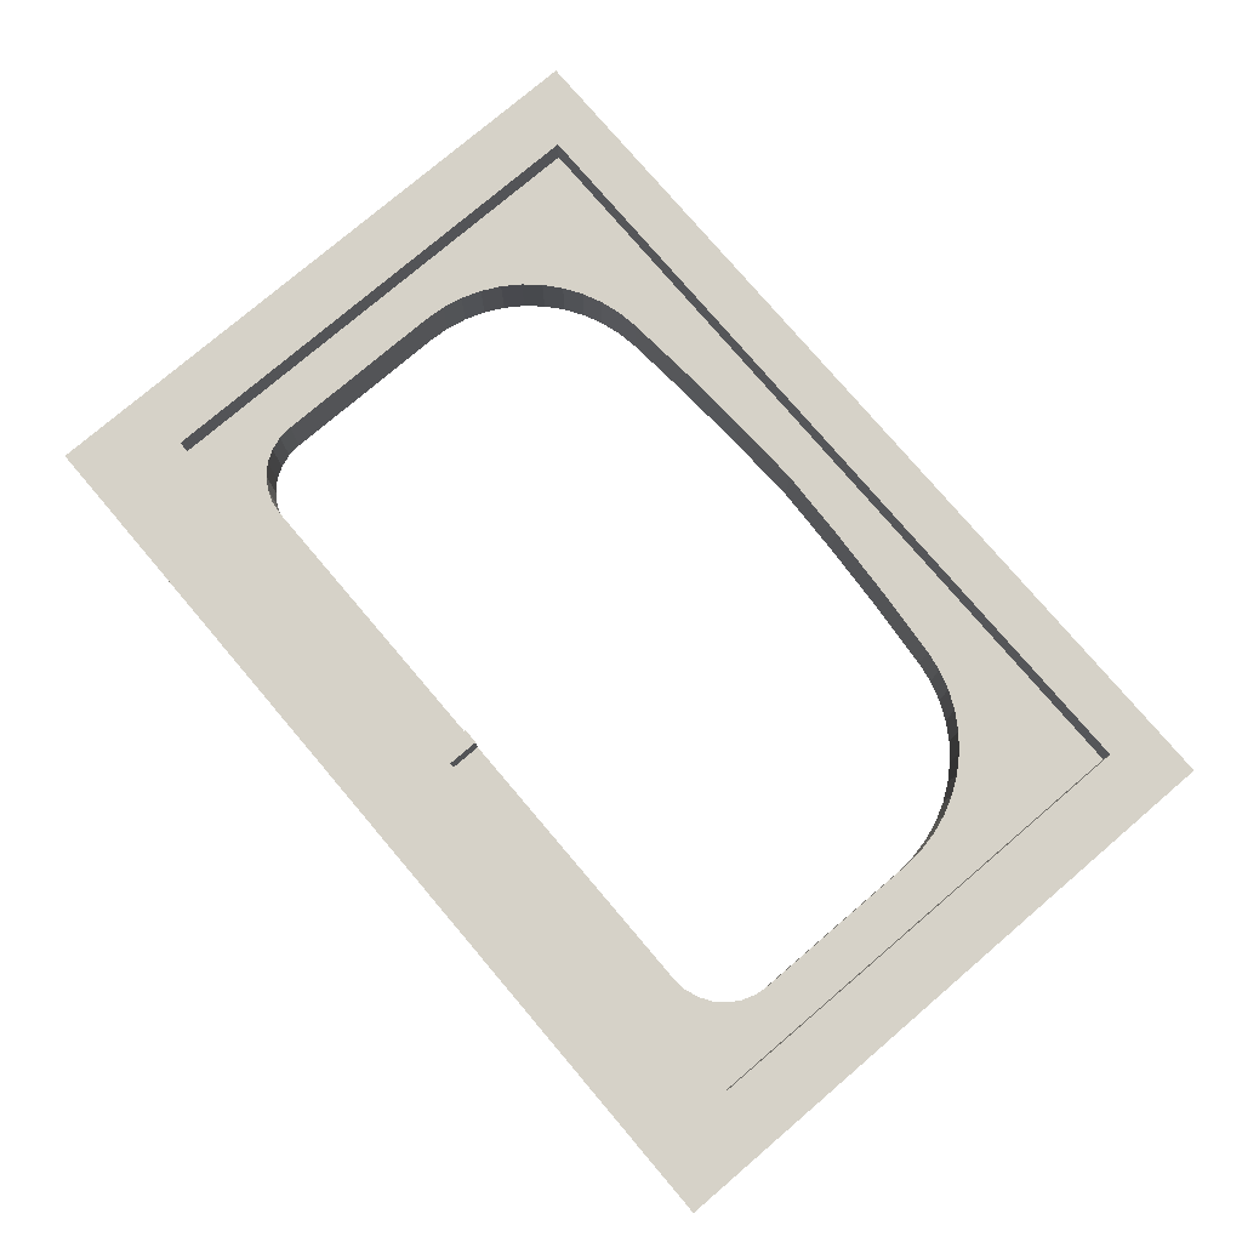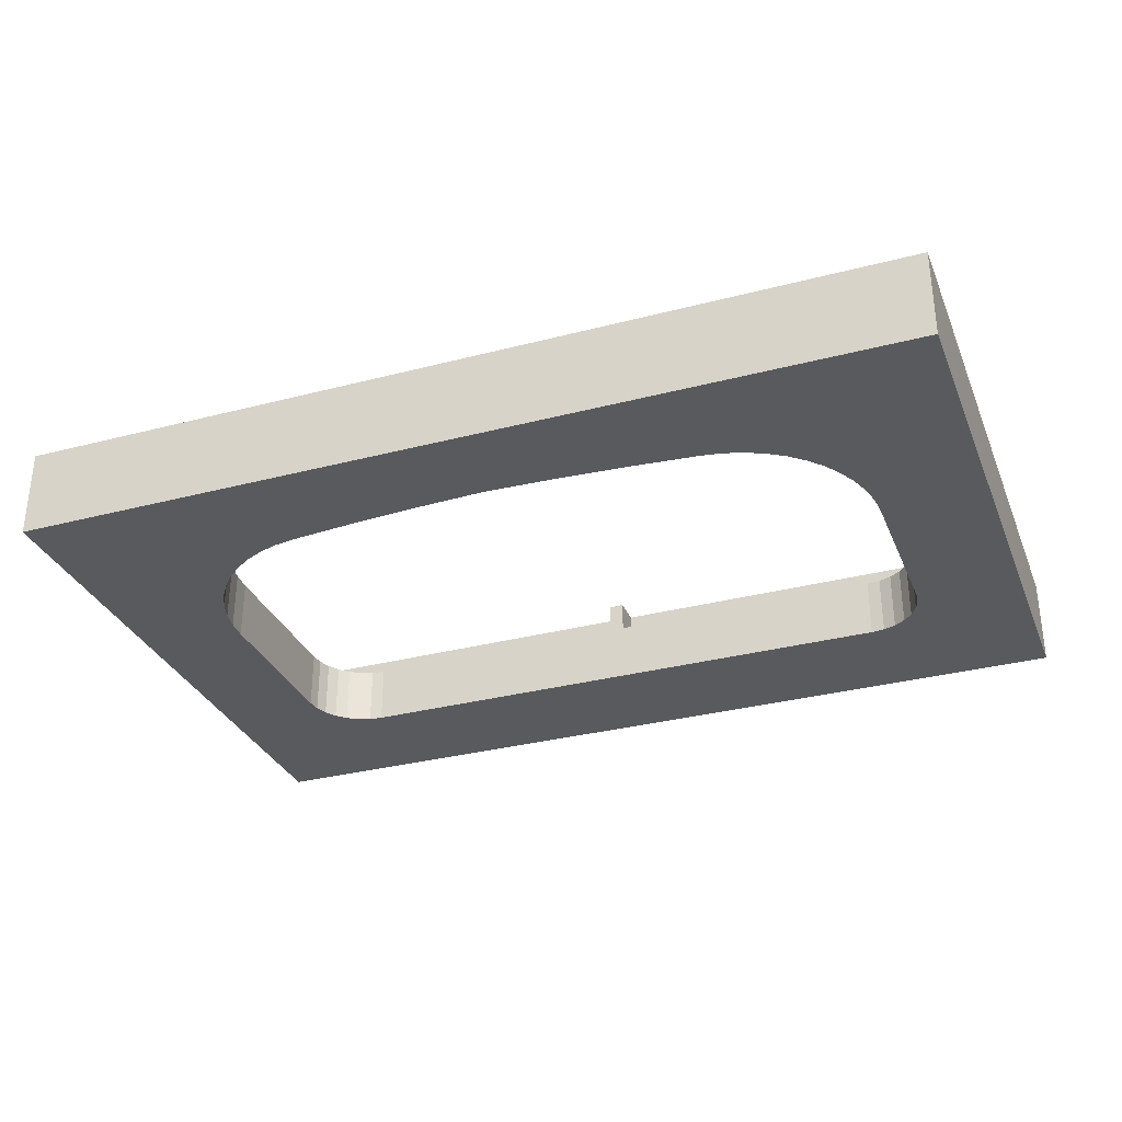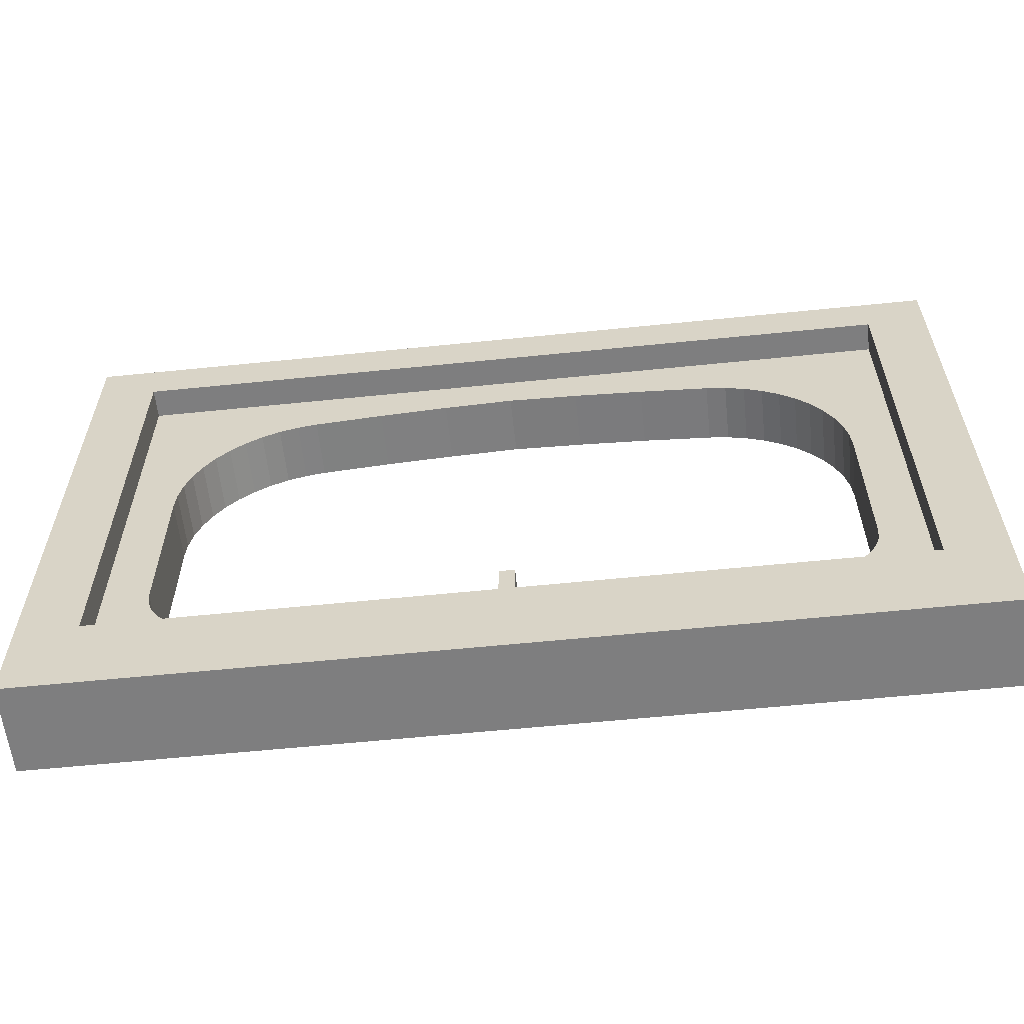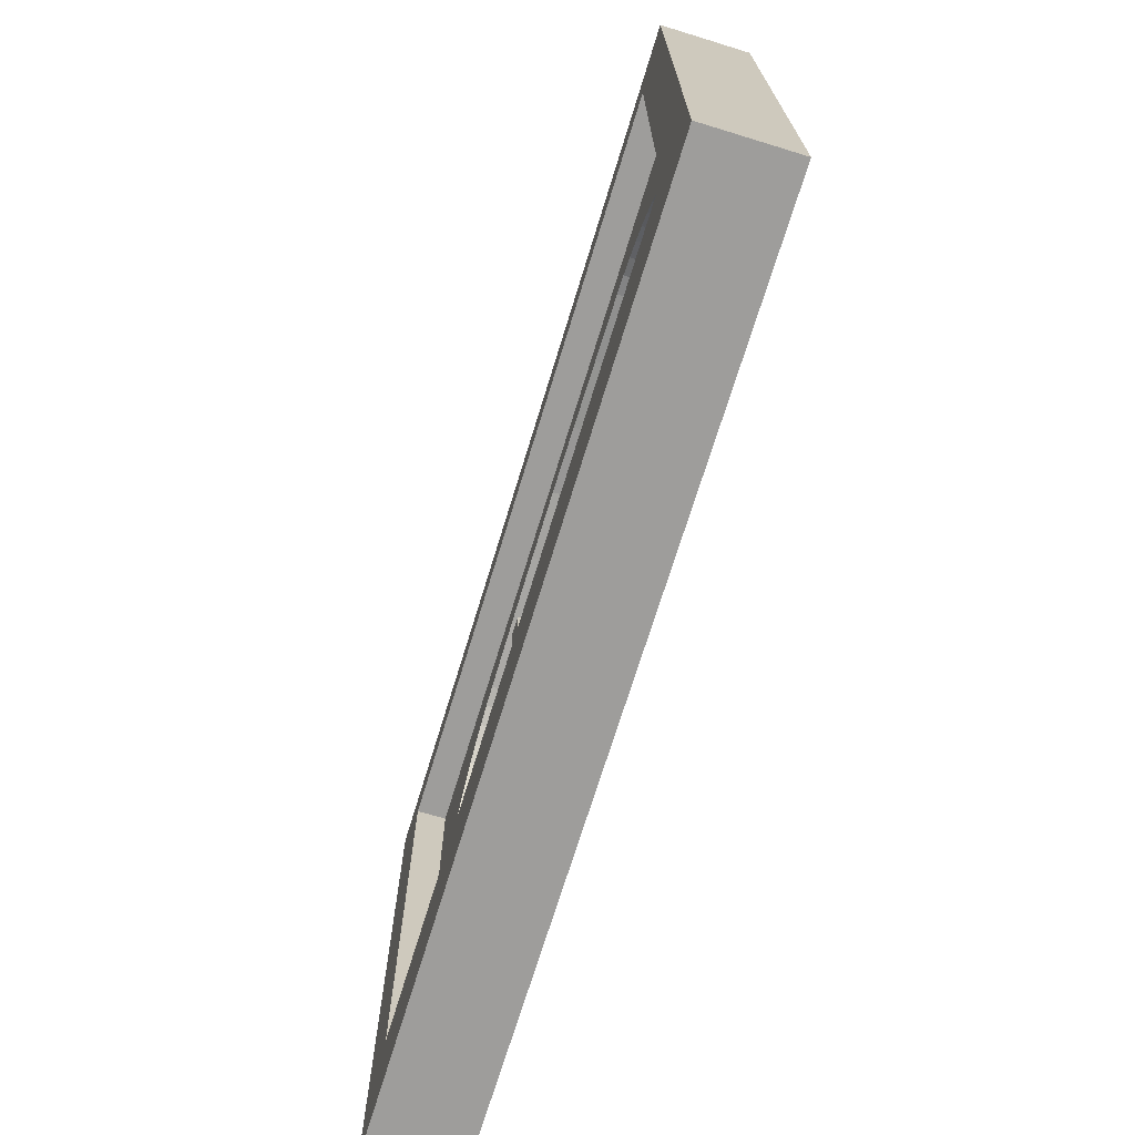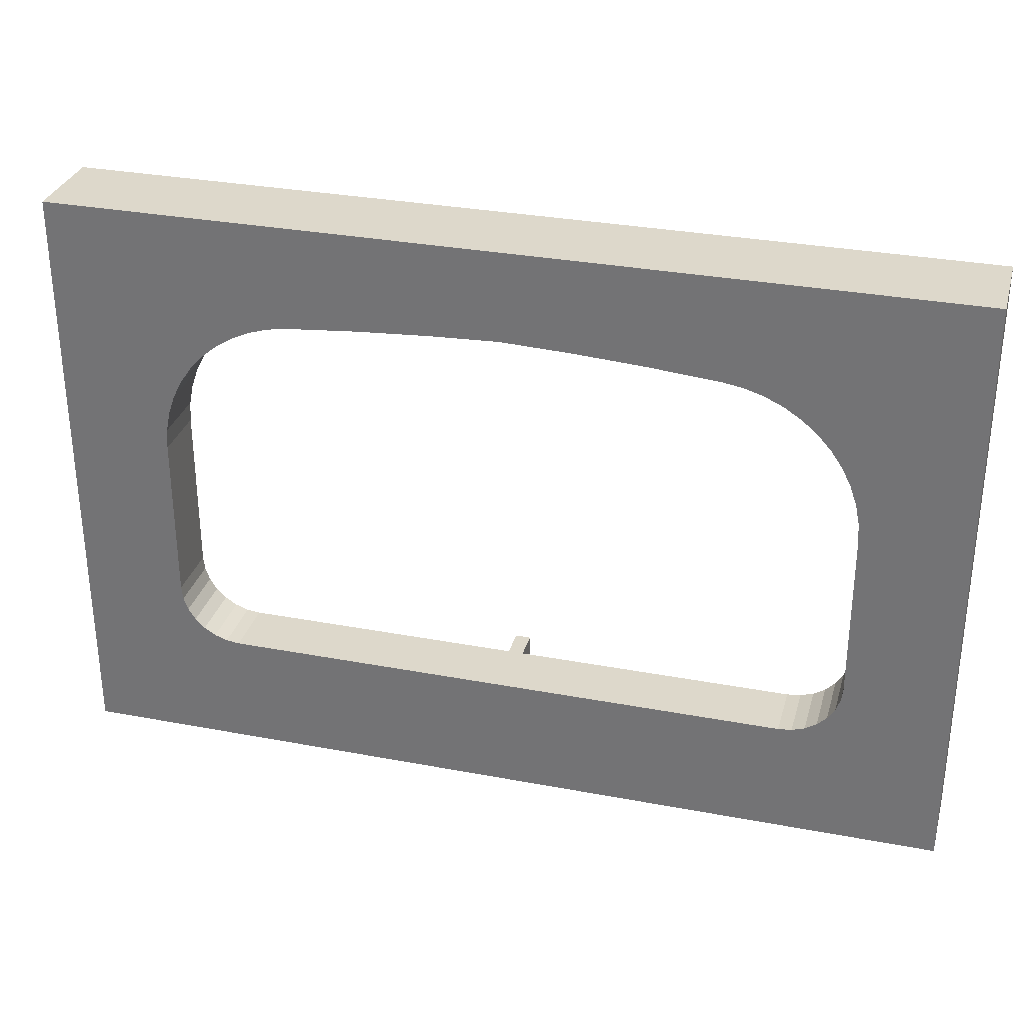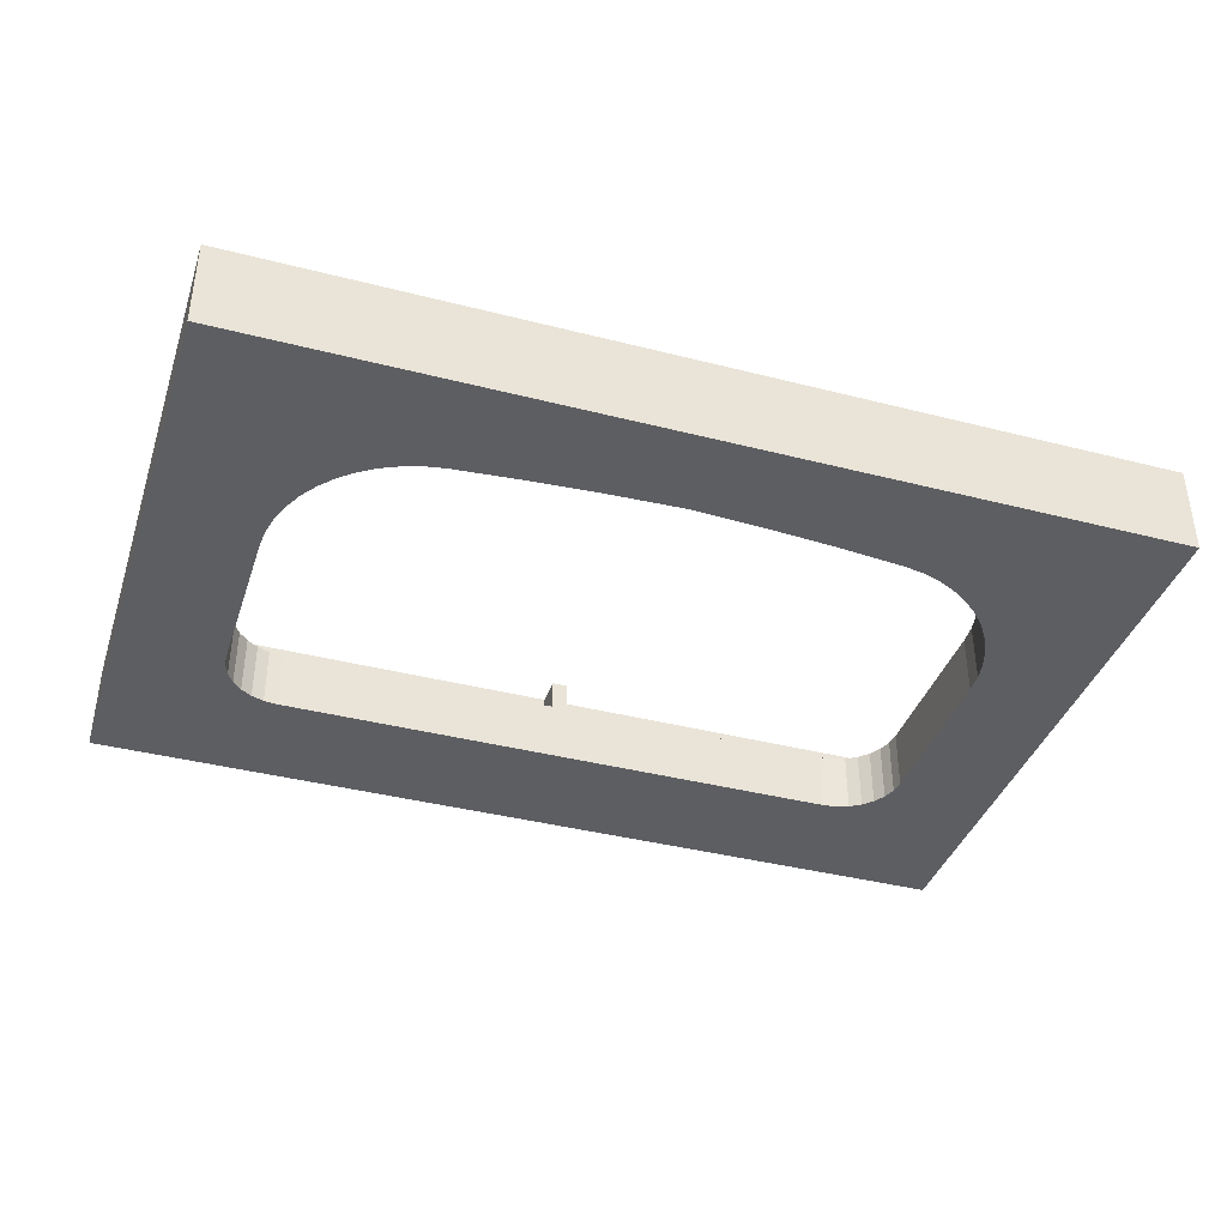
<metadata>
{"format":"obj","ext":"obj","renderer":"f3d","projection":"perspective","resolution":1024,"background":"white","views":[{"elev":78.0,"azim":49.6,"up":"+Z"},{"elev":-31.8,"azim":-159.8,"up":"+Z"},{"elev":-59.4,"azim":6.0,"up":"+Y"},{"elev":-70.6,"azim":73.0,"up":"+Y"},{"elev":31.2,"azim":-164.9,"up":"+Y"},{"elev":-39.0,"azim":162.2,"up":"+Z"}]}
</metadata>
<code>
v -15 -4 0
v -15 -4 3
v -15 16 0
v -15 16 3
v 15 -4 0
v 15 -4 3
v -0.25 -1 3
v -13 -1 3
v -13 14.4 3
v 0.25 -1 3
v 13 -1 3
v 15 16 3
v 13 14.4 3
v 15 16 0
v -11.06 0.753 0
v -10.75 0.4363 0
v -10.37 0.1981 0
v -11.3 1.132 0
v -11.45 1.555 0
v -9.945 0.05014 0
v -11.5 2 0
v -9.5 0 0
v -11.5 7.576 0
v 0 0 0
v -11.46 8.243 0
v -11.32 8.898 0
v -11.1 9.529 0
v -10.8 10.13 0
v -10.42 10.68 0
v -9.974 11.17 0
v -9.463 11.6 0
v -8.899 11.96 0
v -8.293 12.24 0
v -7.654 12.44 0
v -6.995 12.55 0
v -4.667 12.76 0
v 10.37 0.1981 0
v 9.945 0.05014 0
v 9.5 0 0
v 10.75 0.4363 0
v 11.06 0.753 0
v 11.3 1.132 0
v 11.45 1.555 0
v 11.5 2 0
v 11.5 7.576 0
v 4.667 12.76 0
v 6.995 12.55 0
v 11.46 8.243 0
v 11.32 8.898 0
v 11.1 9.529 0
v 10.8 10.13 0
v 10.42 10.68 0
v 9.974 11.17 0
v 9.463 11.6 0
v 8.899 11.96 0
v 8.293 12.24 0
v 7.654 12.44 0
v 0 13 0
v -2.335 12.9 0
v 2.335 12.9 0
v -13 -1 2
v -13 14.4 2
v -0.25 -1 2
v 0.25 0 3
v -0.25 0 3
v 13 -1 2
v 0.25 -1 2
v 13 14.4 2
v -11.45 1.555 2
v -11.5 2 2
v -11.3 1.132 2
v -11.06 0.753 2
v -10.75 0.4363 2
v -10.37 0.1981 2
v -9.945 0.05014 2
v -9.5 0 2
v 0 0 2
v -0.25 0 2
v 0.25 0 2
v 9.5 0 2
v 11.45 1.555 2
v 11.5 2 2
v 11.3 1.132 2
v 11.06 0.753 2
v 10.75 0.4363 2
v 10.37 0.1981 2
v 9.945 0.05014 2
v 11.5 7.576 2
v 11.46 8.243 2
v 11.32 8.898 2
v 11.1 9.529 2
v 10.8 10.13 2
v 10.42 10.68 2
v 9.974 11.17 2
v 9.463 11.6 2
v 8.899 11.96 2
v 8.293 12.24 2
v 7.654 12.44 2
v 6.995 12.55 2
v 0 13 2
v 2.335 12.9 2
v 4.667 12.76 2
v -2.335 12.9 2
v -4.667 12.76 2
v -6.995 12.55 2
v -11.46 8.243 2
v -11.5 7.576 2
v -11.32 8.898 2
v -11.1 9.529 2
v -10.8 10.13 2
v -10.42 10.68 2
v -9.974 11.17 2
v -9.463 11.6 2
v -8.899 11.96 2
v -8.293 12.24 2
v -7.654 12.44 2
f 1 2 3
f 3 2 4
f 1 5 2
f 5 6 2
f 7 8 2
f 4 2 8
f 9 4 8
f 6 10 7
f 6 7 2
f 11 10 6
f 12 13 11
f 12 11 6
f 12 4 9
f 12 9 13
f 14 3 4
f 12 14 4
f 1 15 16
f 16 17 1
f 1 18 15
f 1 19 18
f 17 20 1
f 1 21 19
f 20 22 1
f 1 23 21
f 22 24 1
f 23 3 25
f 25 3 26
f 26 3 27
f 27 3 28
f 28 3 29
f 1 3 23
f 3 30 29
f 3 31 30
f 3 32 31
f 3 33 32
f 3 34 33
f 3 35 34
f 3 36 35
f 37 5 38
f 38 5 39
f 39 5 24
f 24 5 1
f 37 40 5
f 40 41 5
f 41 42 5
f 42 43 5
f 43 44 5
f 44 45 5
f 46 14 47
f 48 14 45
f 49 14 48
f 50 14 49
f 51 14 50
f 52 14 51
f 53 14 52
f 54 14 53
f 55 14 54
f 56 14 55
f 57 14 56
f 47 14 57
f 45 14 5
f 3 14 58
f 3 58 59
f 3 59 36
f 58 14 60
f 60 14 46
f 6 5 14
f 6 14 12
f 8 61 62
f 8 62 9
f 7 63 61
f 7 61 8
f 64 65 7
f 64 7 10
f 11 66 67
f 11 67 10
f 66 11 68
f 68 11 13
f 68 13 62
f 62 13 9
f 21 69 19
f 70 69 21
f 19 71 18
f 69 71 19
f 18 72 15
f 71 72 18
f 15 73 16
f 72 73 15
f 16 74 17
f 73 74 16
f 17 75 20
f 74 75 17
f 20 76 22
f 75 76 20
f 77 24 78
f 78 22 76
f 24 22 78
f 24 77 79
f 39 79 80
f 39 24 79
f 81 44 43
f 81 82 44
f 83 43 42
f 83 81 43
f 84 42 41
f 84 83 42
f 85 41 40
f 85 84 41
f 86 40 37
f 86 85 40
f 87 37 38
f 87 86 37
f 80 38 39
f 80 87 38
f 45 44 82
f 45 82 88
f 45 89 48
f 88 89 45
f 48 90 49
f 89 90 48
f 49 91 50
f 90 91 49
f 50 92 51
f 91 92 50
f 51 93 52
f 52 93 53
f 92 93 51
f 93 94 53
f 53 95 54
f 54 95 55
f 94 95 53
f 95 96 55
f 55 97 56
f 96 97 55
f 56 98 57
f 97 98 56
f 57 99 47
f 98 99 57
f 58 60 100
f 100 60 101
f 101 46 102
f 60 46 101
f 102 47 99
f 46 47 102
f 59 58 100
f 59 100 103
f 36 103 104
f 36 59 103
f 35 104 105
f 35 36 104
f 106 23 25
f 106 107 23
f 108 25 26
f 108 106 25
f 109 26 27
f 109 108 26
f 110 27 28
f 110 109 27
f 111 28 29
f 111 29 30
f 111 110 28
f 112 111 30
f 113 30 31
f 113 31 32
f 113 112 30
f 114 113 32
f 115 32 33
f 115 114 32
f 116 33 34
f 116 115 33
f 105 34 35
f 105 116 34
f 21 23 70
f 70 23 107
f 72 61 73
f 74 73 61
f 71 61 72
f 75 74 61
f 69 61 71
f 70 61 69
f 76 75 61
f 107 61 70
f 63 76 61
f 78 76 63
f 62 107 106
f 62 106 108
f 62 108 109
f 62 109 110
f 62 110 111
f 62 111 112
f 62 61 107
f 113 62 112
f 114 62 113
f 115 62 114
f 116 62 115
f 105 62 116
f 104 62 105
f 80 79 67
f 66 80 67
f 66 84 85
f 66 85 86
f 66 86 87
f 66 87 80
f 83 84 66
f 81 83 66
f 82 81 66
f 88 82 66
f 68 88 66
f 68 102 99
f 68 89 88
f 68 90 89
f 68 91 90
f 68 92 91
f 68 93 92
f 68 94 93
f 68 95 94
f 68 96 95
f 68 97 96
f 68 98 97
f 68 99 98
f 68 62 100
f 100 62 103
f 103 62 104
f 68 100 101
f 68 101 102
f 63 7 78
f 78 7 65
f 65 77 78
f 64 79 77
f 64 77 65
f 10 67 79
f 10 79 64

</code>
